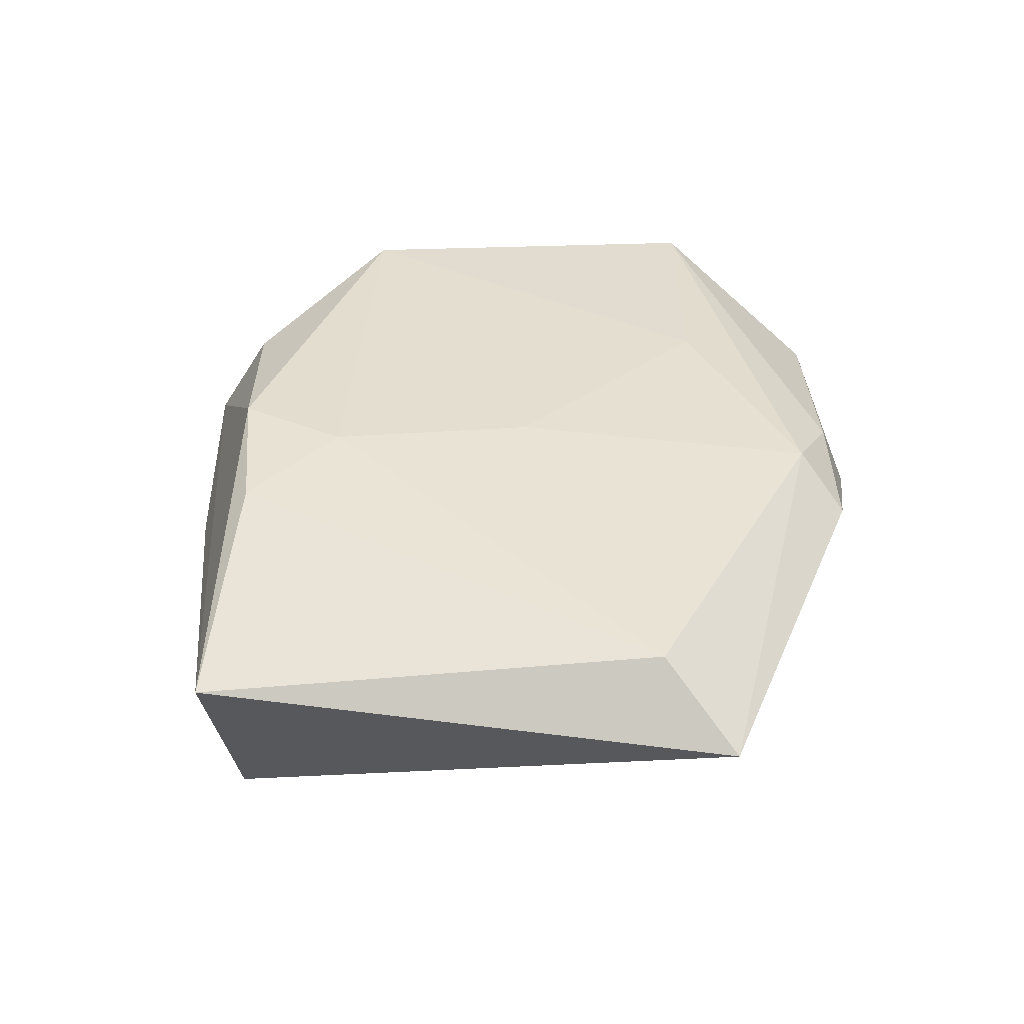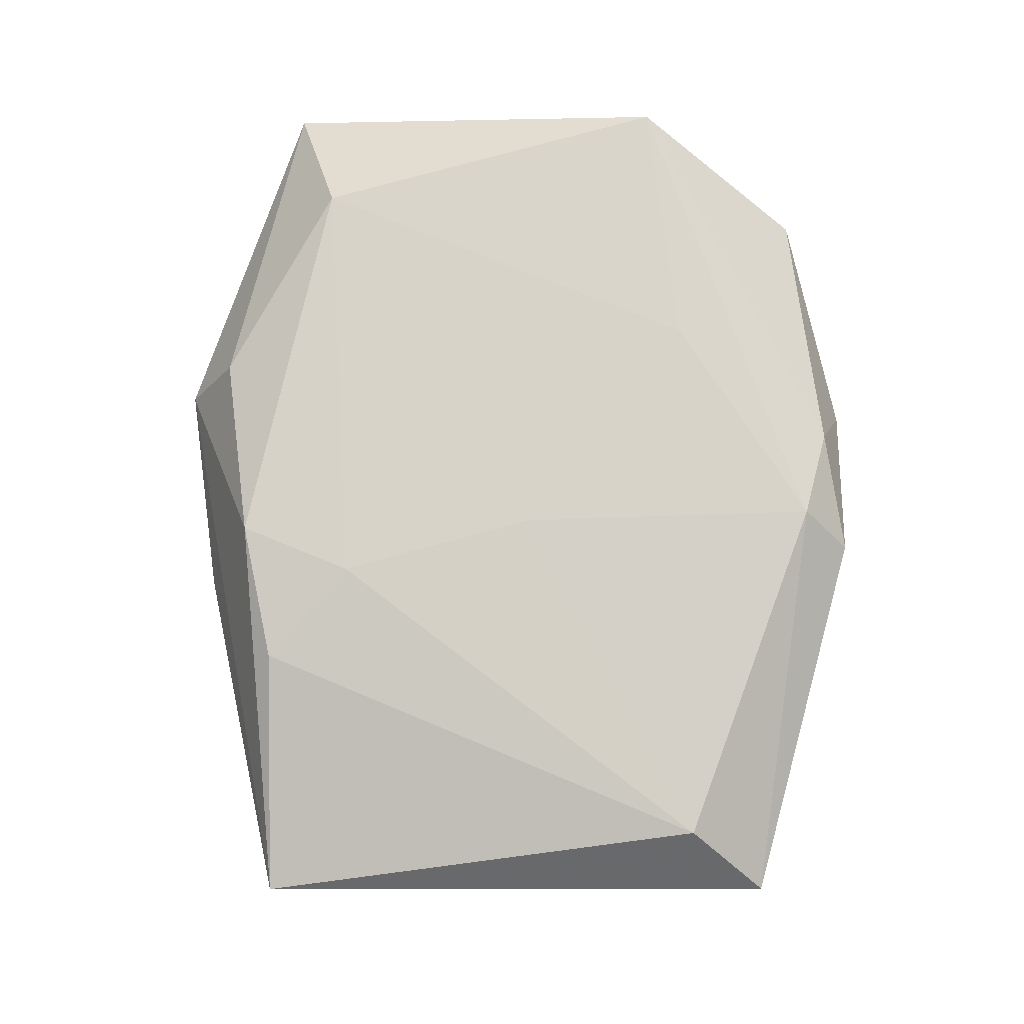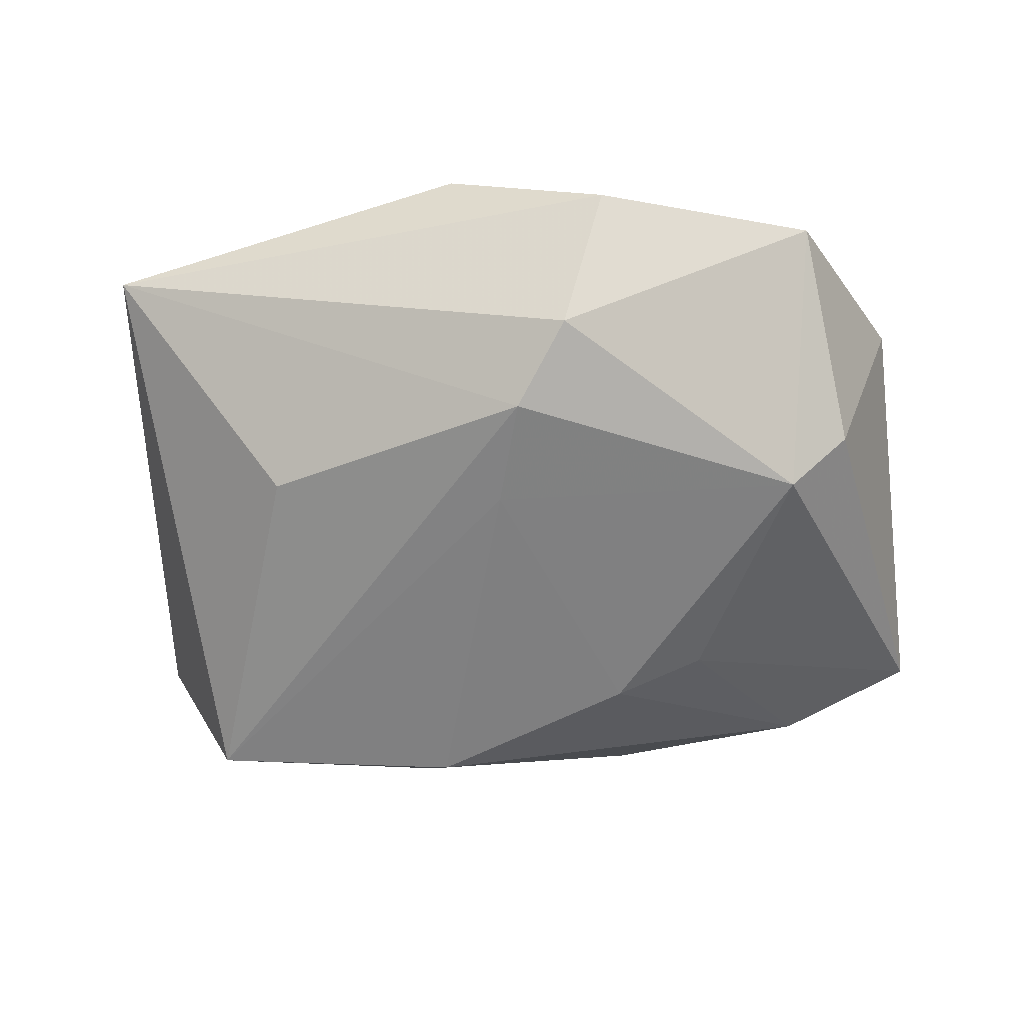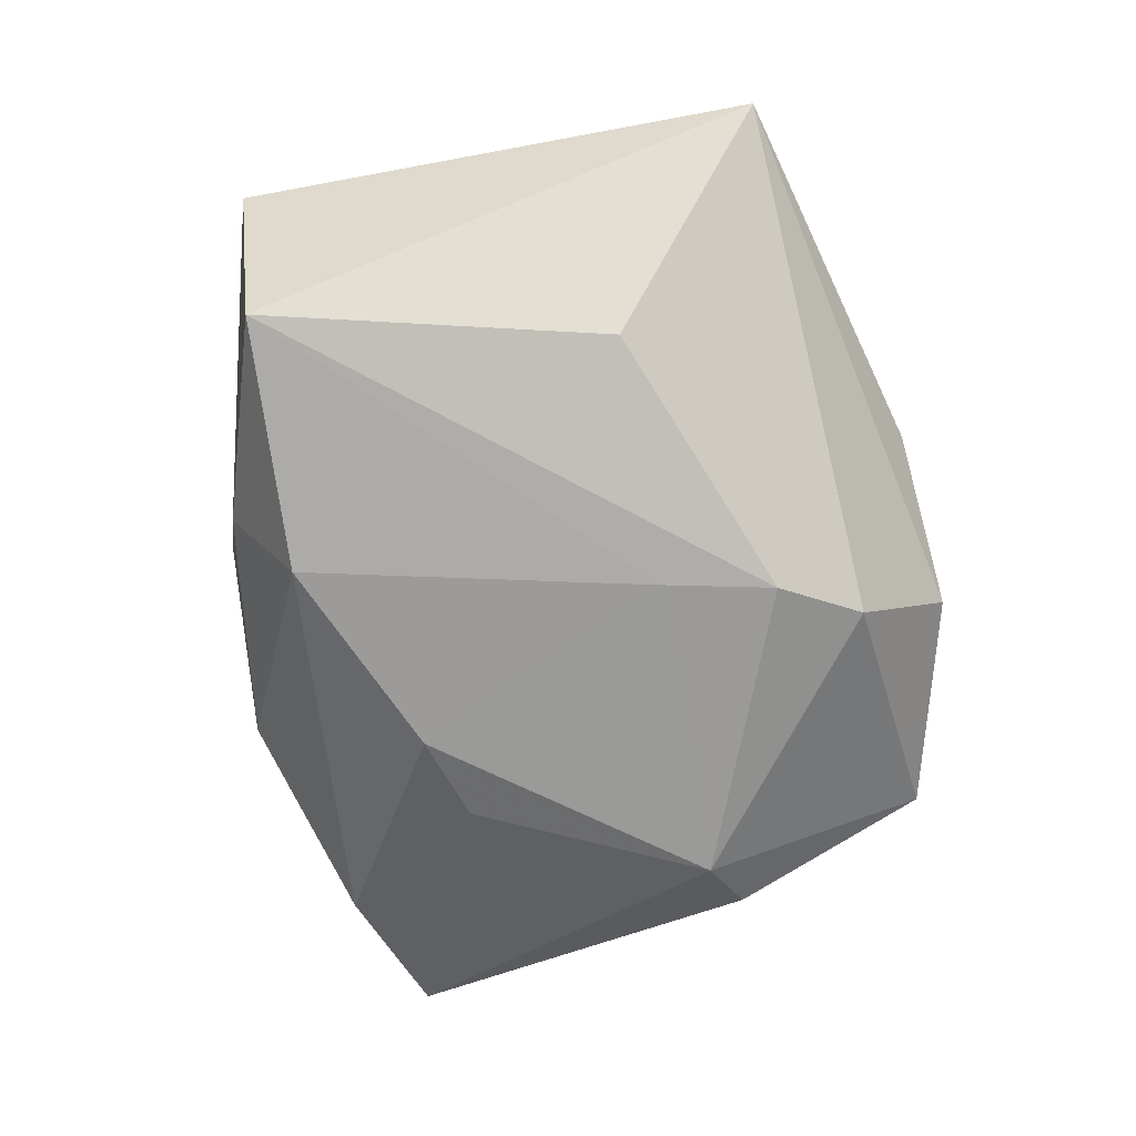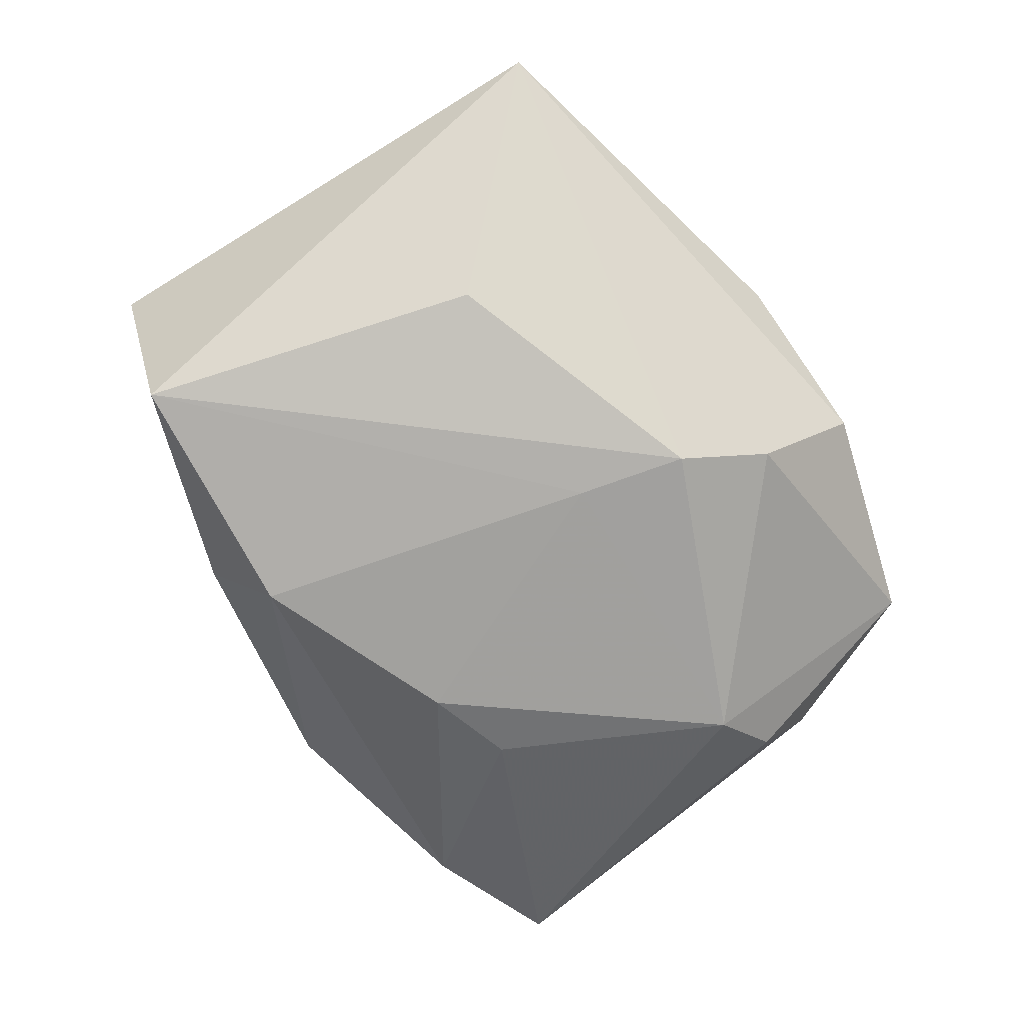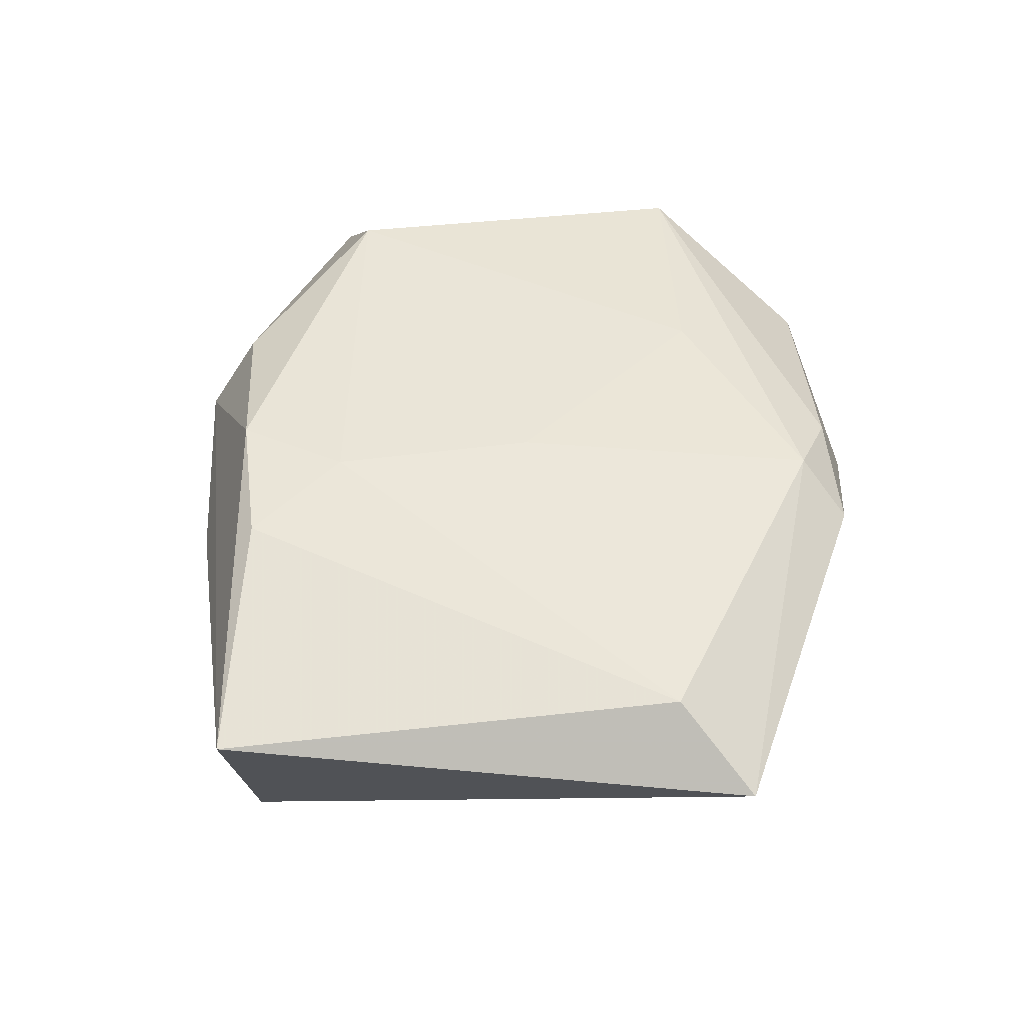
<metadata>
{"format":"obj","ext":"obj","renderer":"f3d","projection":"perspective","resolution":1024,"background":"white","views":[{"elev":38.1,"azim":101.6,"up":"+Z"},{"elev":79.5,"azim":94.8,"up":"+Z"},{"elev":-62.7,"azim":-173.2,"up":"+Z"},{"elev":-74.0,"azim":105.5,"up":"+Z"},{"elev":-76.7,"azim":126.3,"up":"+Z"},{"elev":45.9,"azim":99.0,"up":"+Z"}]}
</metadata>
<code>
v -0.03091 -0.03312 -0.003053
v 0.04736 -0.02284 0.007545
v -0.0116 -0.03343 0.01062
v -0.0102 -0.01806 -0.0151
v 0.002893 0.03961 0.006903
v 0.03795 -0.02243 -0.01429
v -0.009435 -0.03855 0.002064
v -0.01422 0.03898 -0.001475
v -0.01993 -0.01596 -0.0128
v -0.04581 -0.02921 0.0009887
v 0.000613 0.01042 -0.01743
v 0.01151 -0.01724 0.01508
v 0.02583 0.01297 -0.0132
v 4.219e-05 0.03425 0.01213
v 0.01152 -0.02567 -0.0157
v 0.02178 -0.02498 0.01369
v 0.007756 -0.02905 0.01476
v 0.01207 -0.03421 -0.0001629
v -0.008741 0.02973 -0.01445
v -0.03702 0.03115 0.001053
v 0.04266 0.03252 0.00491
v 0.0373 0.02382 0.01206
v -0.03891 0.00952 -0.009576
v -0.009731 0.03624 0.008424
v -0.002704 0.02175 -0.01784
v -0.03217 0.007258 -0.01511
v 0.01623 -0.03206 -0.005729
v -0.04645 0.01272 0.0104
v -0.03227 -0.02331 0.01323
v -0.01993 0.01825 0.01241
v 0.004124 0.002721 0.01413
f 21 2 6
f 22 2 21
f 10 29 28
f 3 29 10
f 10 7 3
f 10 26 9
f 26 4 9
f 1 4 15
f 1 7 10
f 15 7 1
f 10 9 1
f 1 9 4
f 21 6 13
f 27 7 15
f 15 6 27
f 27 6 2
f 29 3 17
f 17 7 2
f 17 3 7
f 25 13 6
f 21 13 25
f 2 7 18
f 18 27 2
f 7 27 18
f 2 22 16
f 16 17 2
f 21 8 5
f 11 4 26
f 26 25 11
f 15 4 11
f 11 6 15
f 11 25 6
f 19 8 21
f 21 25 19
f 19 20 8
f 19 25 26
f 26 20 19
f 22 31 12
f 12 16 22
f 17 16 12
f 29 17 12
f 12 31 29
f 23 20 26
f 28 20 23
f 23 26 10
f 10 28 23
f 30 28 29
f 29 31 30
f 28 30 14
f 14 22 21
f 21 5 14
f 14 31 22
f 14 30 31
f 24 20 28
f 28 14 24
f 24 14 5
f 8 20 24
f 24 5 8

</code>
